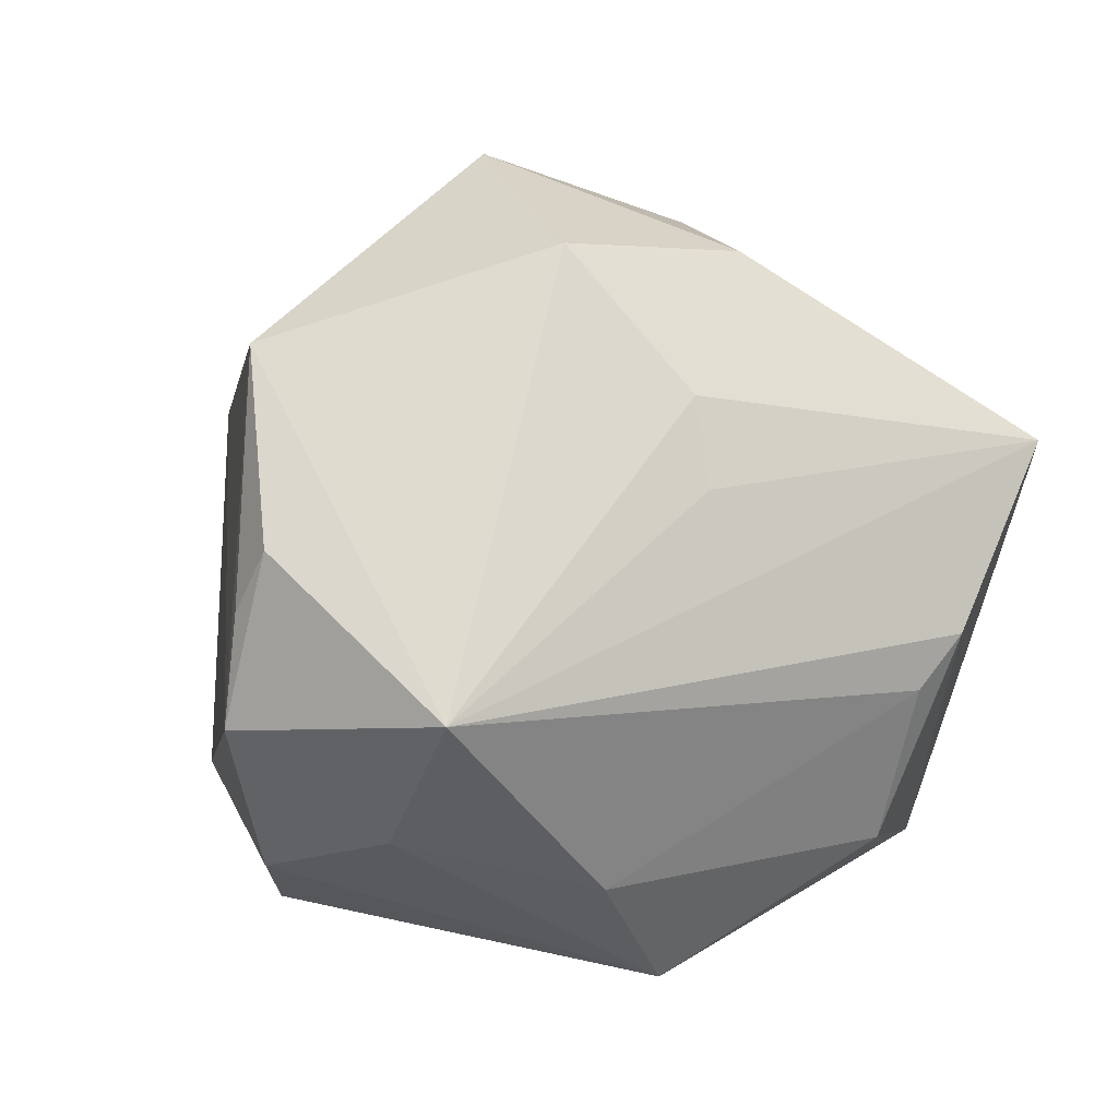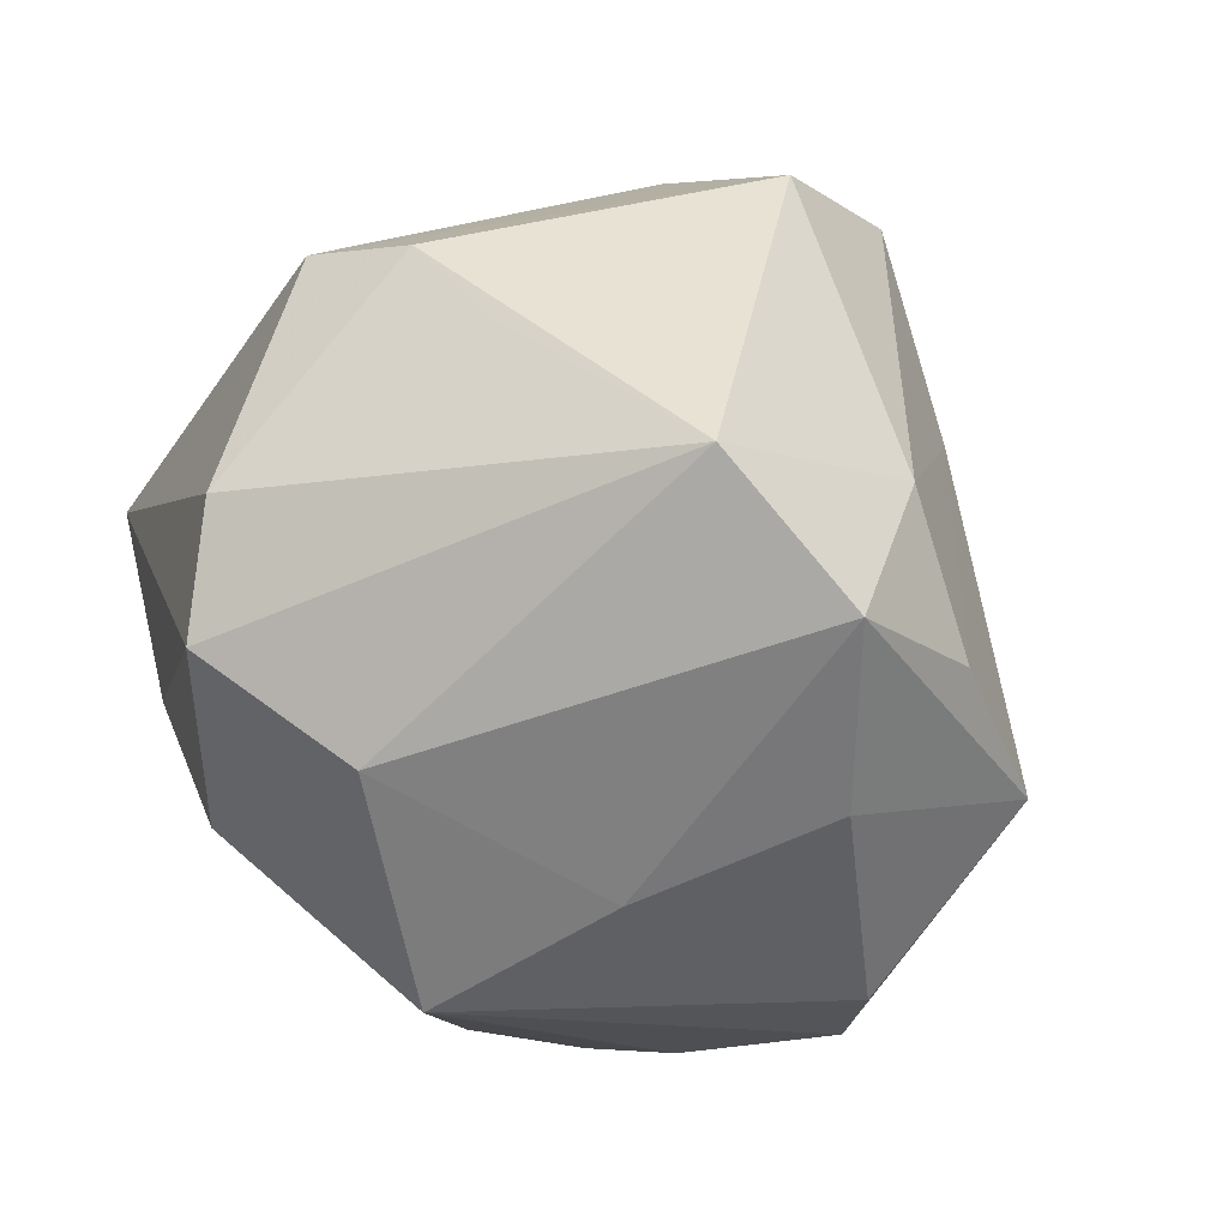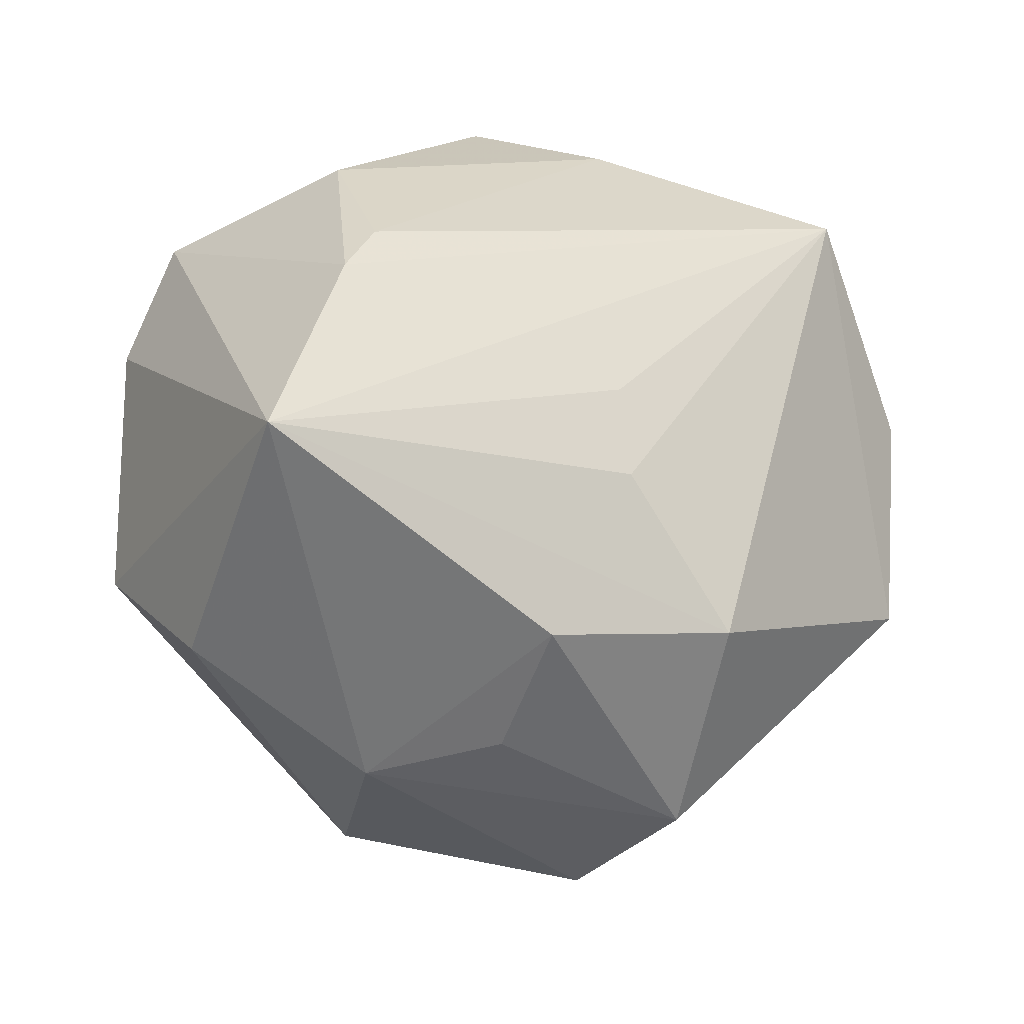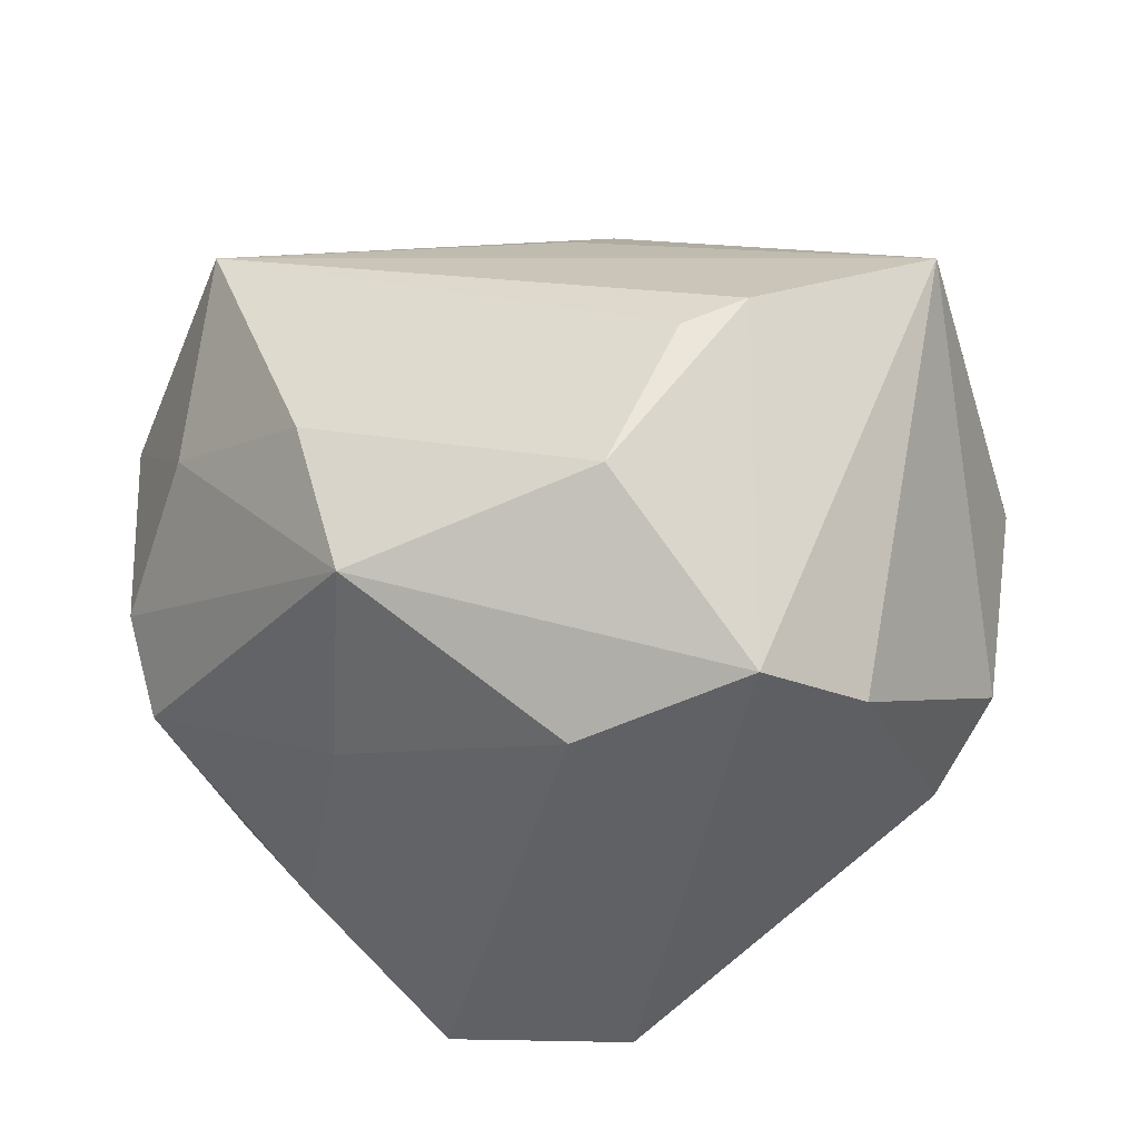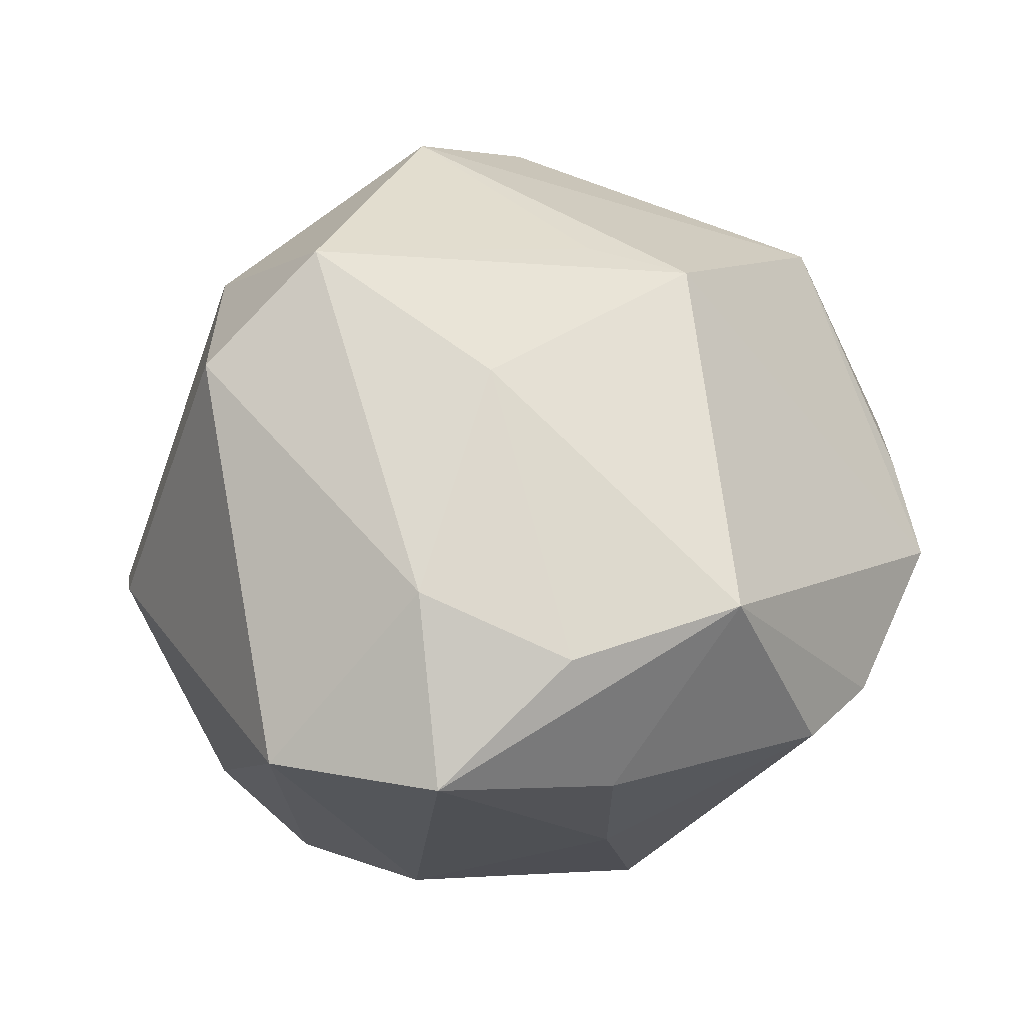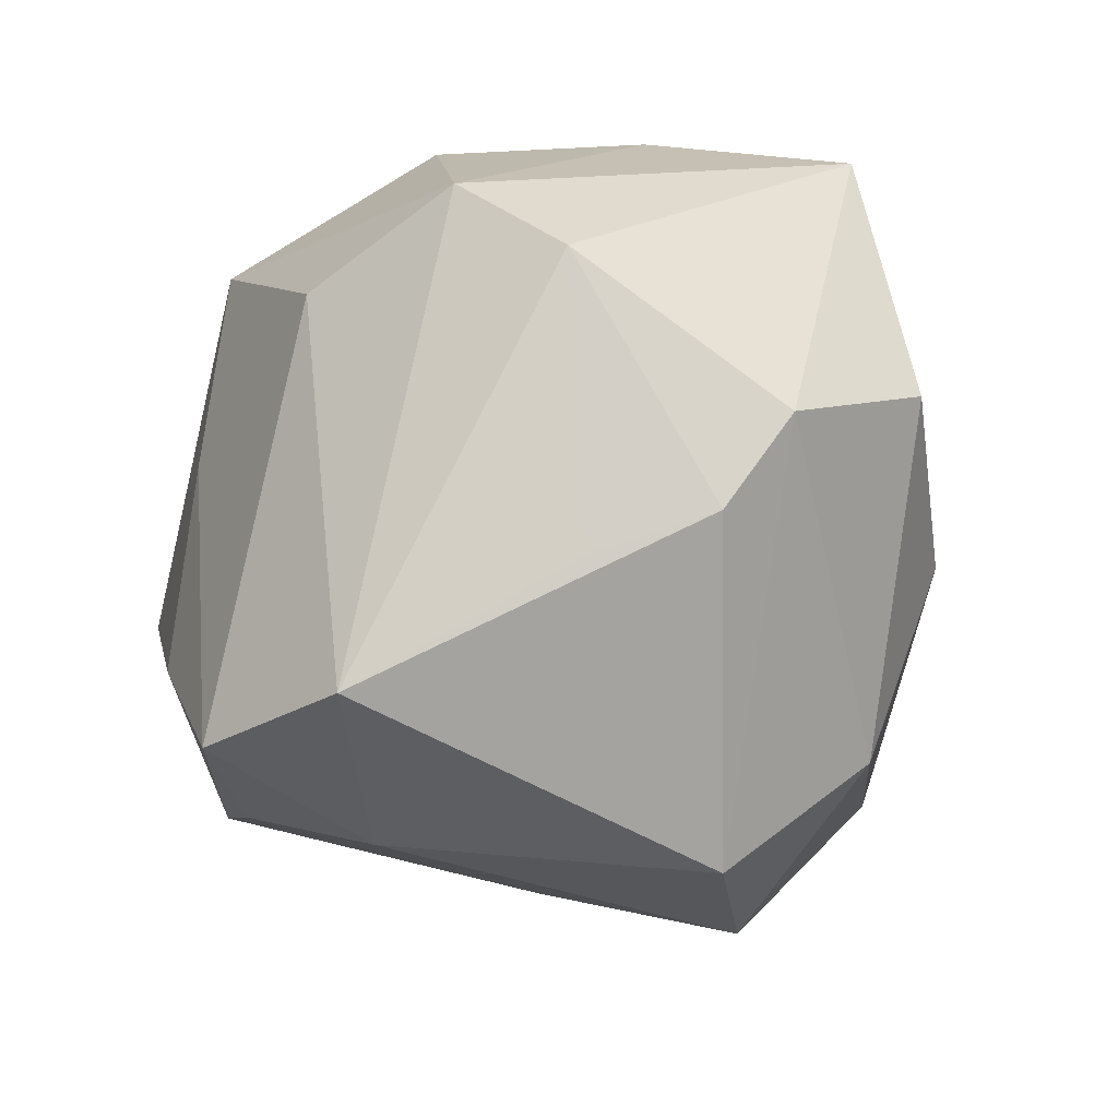
<metadata>
{"format":"obj","ext":"obj","renderer":"f3d","projection":"perspective","resolution":1024,"background":"white","views":[{"elev":18.3,"azim":-39.2,"up":"+Y"},{"elev":-66.8,"azim":125.3,"up":"+Y"},{"elev":43.9,"azim":158.5,"up":"+Z"},{"elev":42.6,"azim":20.4,"up":"+Z"},{"elev":-24.3,"azim":-170.0,"up":"+Y"},{"elev":-17.7,"azim":56.8,"up":"+Z"}]}
</metadata>
<code>
v 0.03042 0.0357 -0.004885
v 0.0118 -0.02344 0.04141
v 0.008832 0.04307 0.0189
v 0.04697 0.02009 0.008484
v 0.03049 0.0244 -0.03024
v 0.001268 -0.0458 -0.03193
v -0.006548 0.00295 -0.04172
v 0.01451 -0.04157 0.01819
v -0.04054 -0.03272 -0.005961
v -0.01302 -0.041 0.005994
v -0.01724 -0.04187 -0.01841
v 0.05164 -0.001954 0.0006162
v 0.01371 0.01754 -0.04819
v 0.03888 -0.0201 -0.01516
v -0.03425 -0.02494 -0.03083
v 0.03223 -0.03308 0.02696
v -0.0484 0.002688 0.02584
v 0.02781 0.005129 -0.04472
v -0.05543 -0.003739 0.006832
v 0.01523 0.04294 0.001993
v -0.05258 0.008955 0.005451
v -0.01492 -0.03202 -0.03506
v -0.01296 0.04607 0.01372
v -0.04238 0.03548 -0.005531
v 0.01329 -0.0041 0.04571
v -0.006352 0.03049 0.02852
v -0.02414 -0.02205 0.03456
v -0.04573 0.002815 0.03446
v -0.04696 -0.02448 0.000831
v 0.01909 0.001731 0.04657
v 0.03507 0.021 0.04262
v -0.004767 0.05171 -0.01151
v 0.02213 -0.0405 -0.02956
v -0.008694 0.0212 0.03367
v -0.01263 -0.03793 0.03079
v 0.04752 -0.008673 -0.01057
v -0.01732 0.02316 -0.03361
v 0.04199 -0.02462 0.01802
v -0.05089 0.01671 0.009069
v -0.02924 0.01961 -0.03159
v -0.0427 -0.0164 0.01955
v 0.00204 -0.02448 -0.0404
v 0.005207 0.04401 -0.02826
f 2 35 16
f 31 34 28
f 3 31 1
f 27 35 2
f 13 18 42
f 11 15 6
f 28 34 26
f 34 31 26
f 8 16 35
f 6 42 33
f 33 42 18
f 33 8 6
f 16 8 33
f 2 16 30
f 16 31 30
f 30 31 28
f 12 31 38
f 38 31 16
f 16 33 38
f 4 31 12
f 4 1 31
f 6 15 22
f 22 42 6
f 10 11 6
f 6 8 10
f 10 8 35
f 41 27 28
f 35 27 41
f 41 29 35
f 19 41 28
f 29 41 19
f 15 29 19
f 19 40 15
f 24 40 19
f 23 31 3
f 23 26 31
f 23 24 28
f 28 26 23
f 7 40 13
f 15 40 7
f 13 42 7
f 7 22 15
f 42 22 7
f 36 18 12
f 36 33 18
f 12 38 36
f 2 30 25
f 25 30 28
f 25 27 2
f 28 27 25
f 5 18 13
f 12 18 5
f 5 4 12
f 1 4 5
f 11 10 9
f 15 11 9
f 9 29 15
f 35 29 9
f 9 10 35
f 28 24 39
f 32 23 3
f 24 23 32
f 14 38 33
f 33 36 14
f 14 36 38
f 17 19 28
f 28 39 17
f 17 39 19
f 24 19 21
f 21 39 24
f 19 39 21
f 43 32 1
f 1 5 43
f 43 5 13
f 43 40 24
f 24 32 43
f 3 1 20
f 20 32 3
f 1 32 20
f 13 40 37
f 37 43 13
f 40 43 37

</code>
